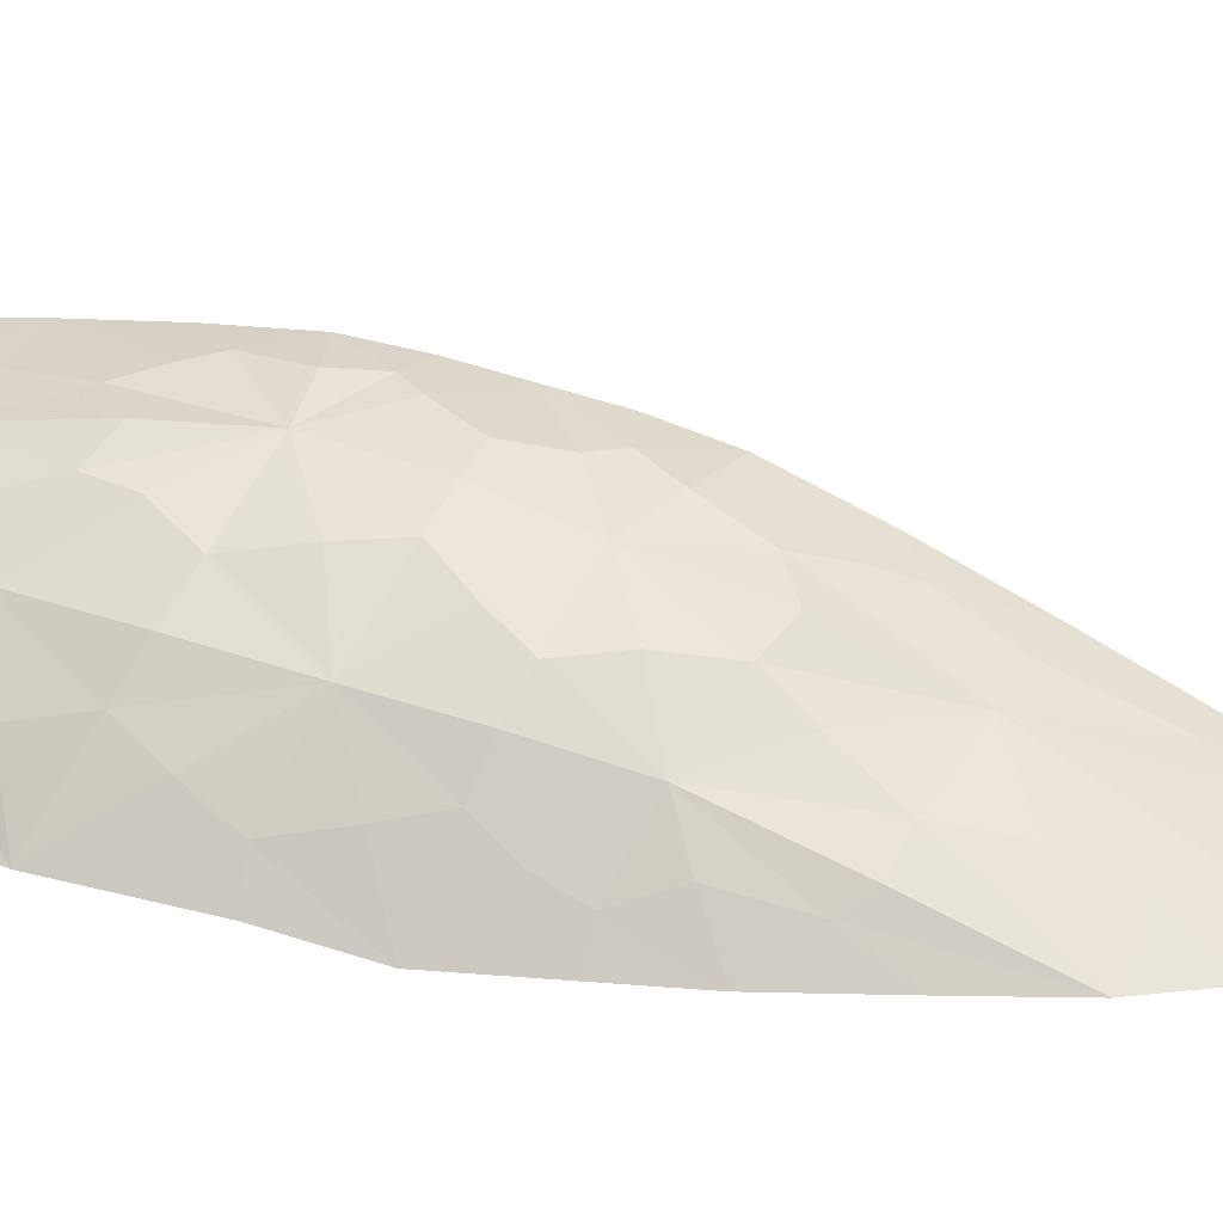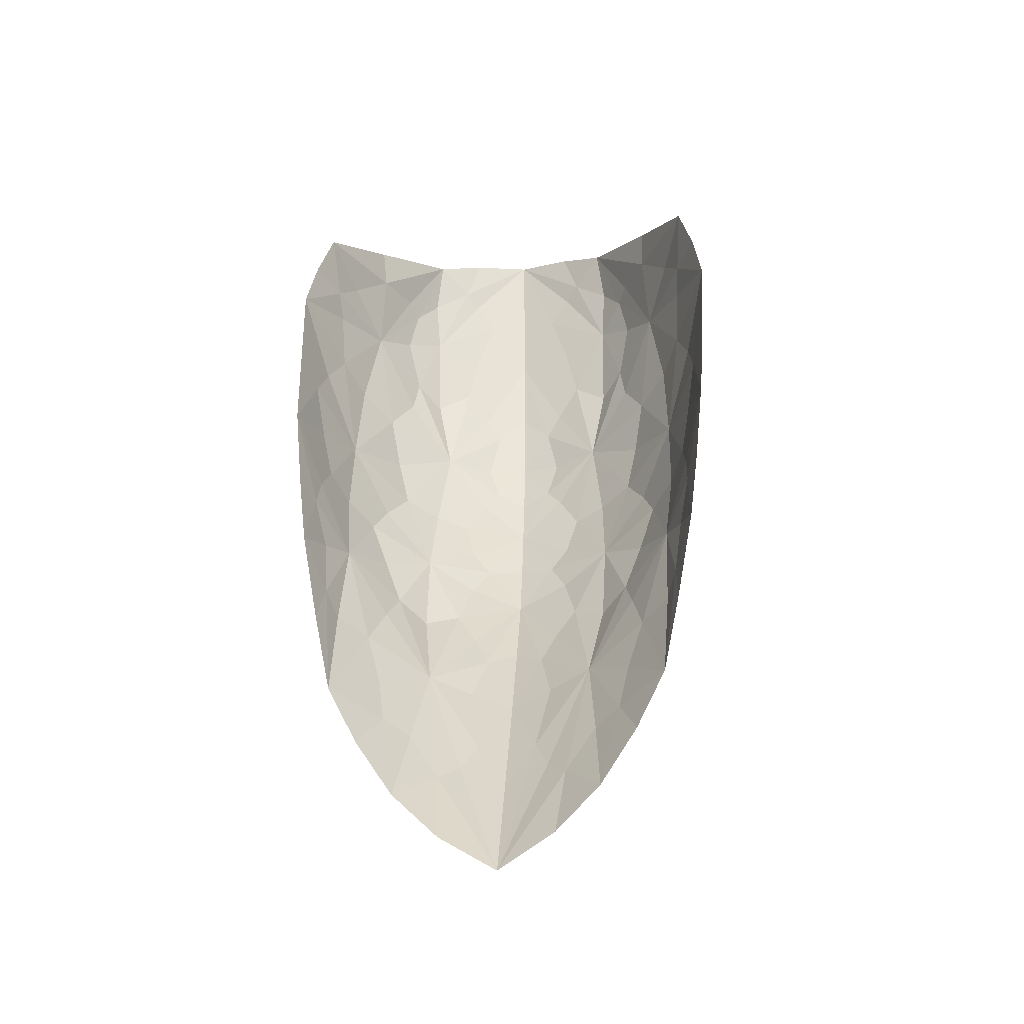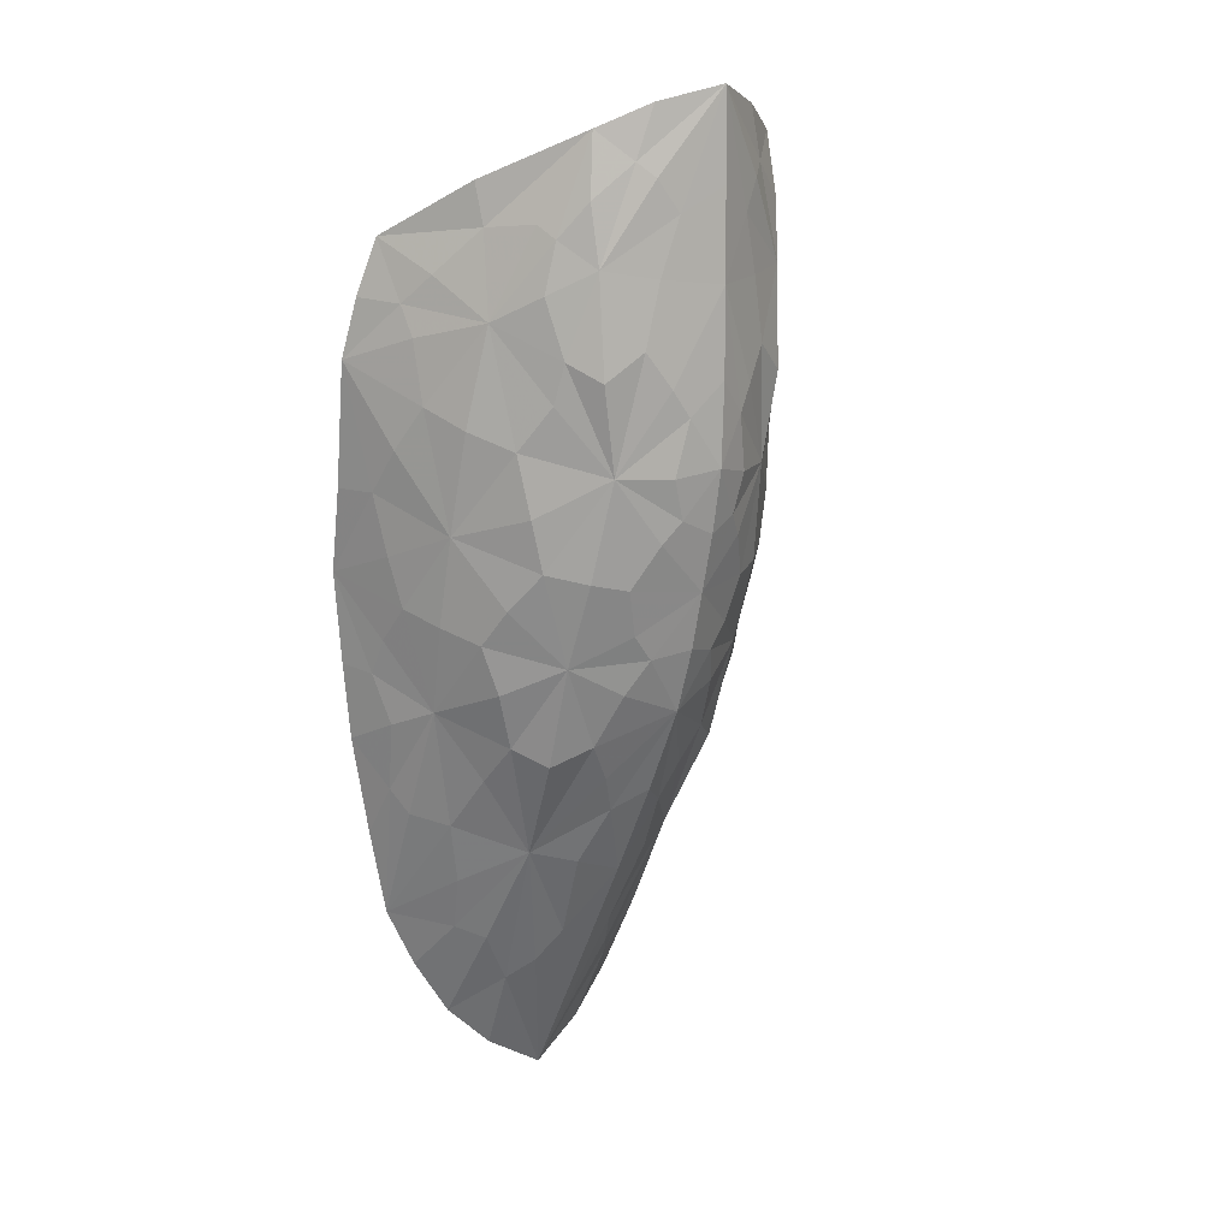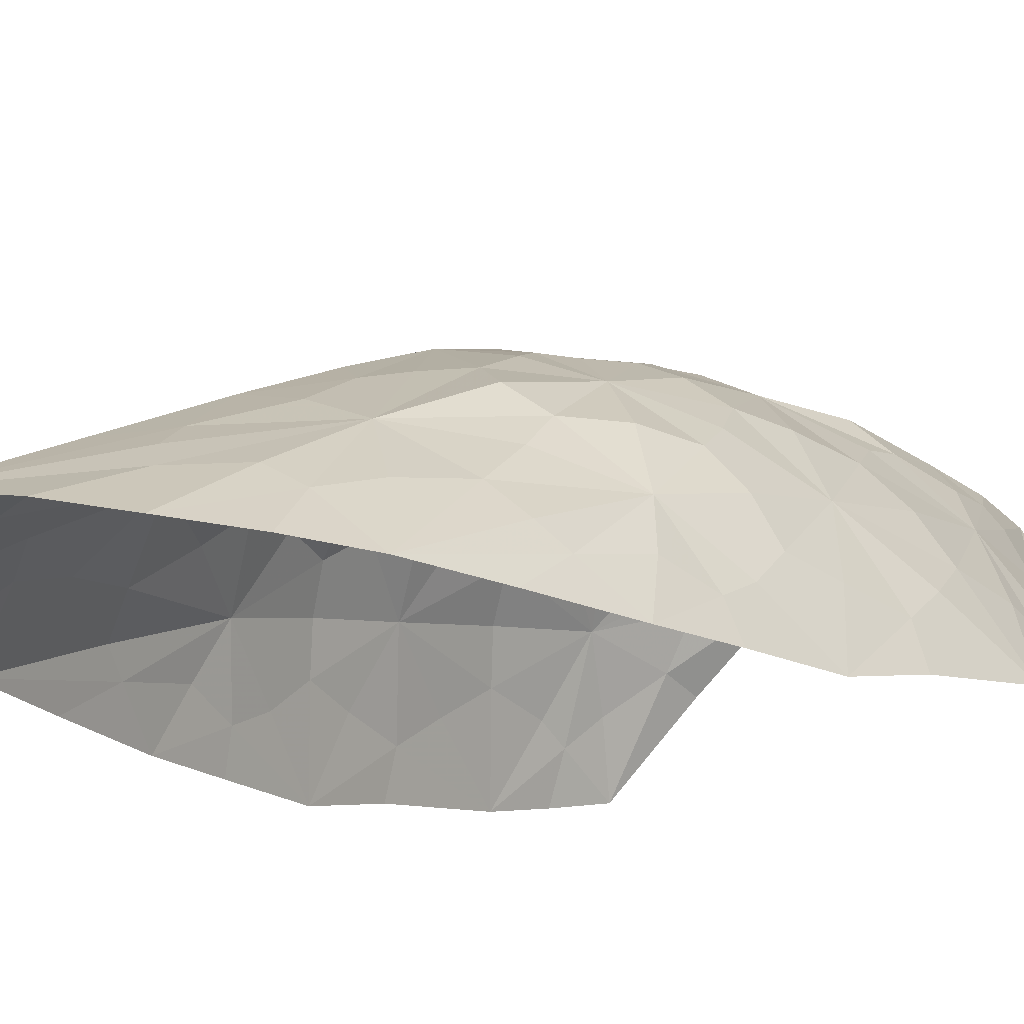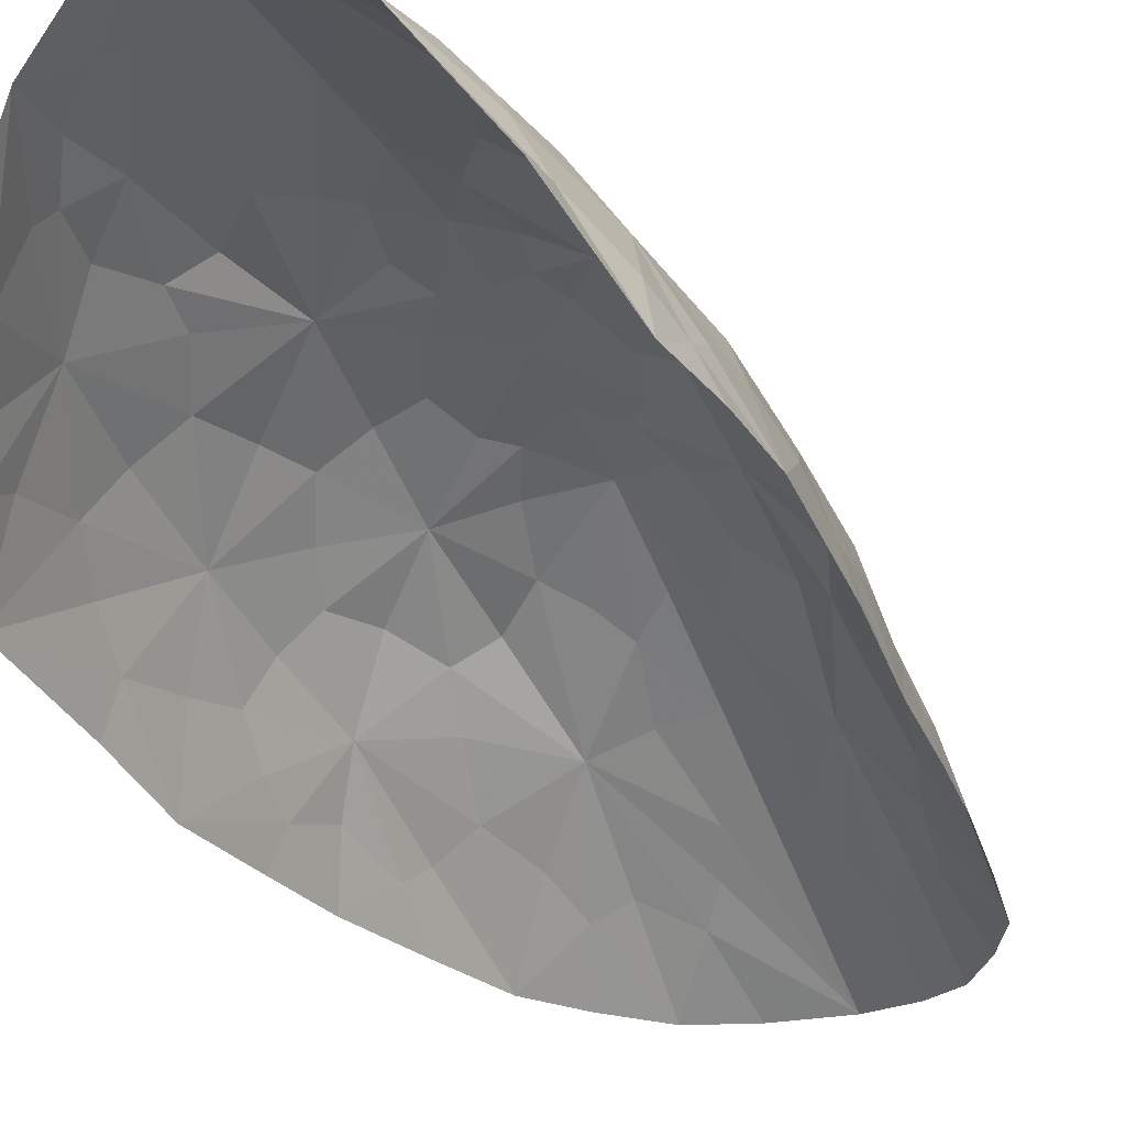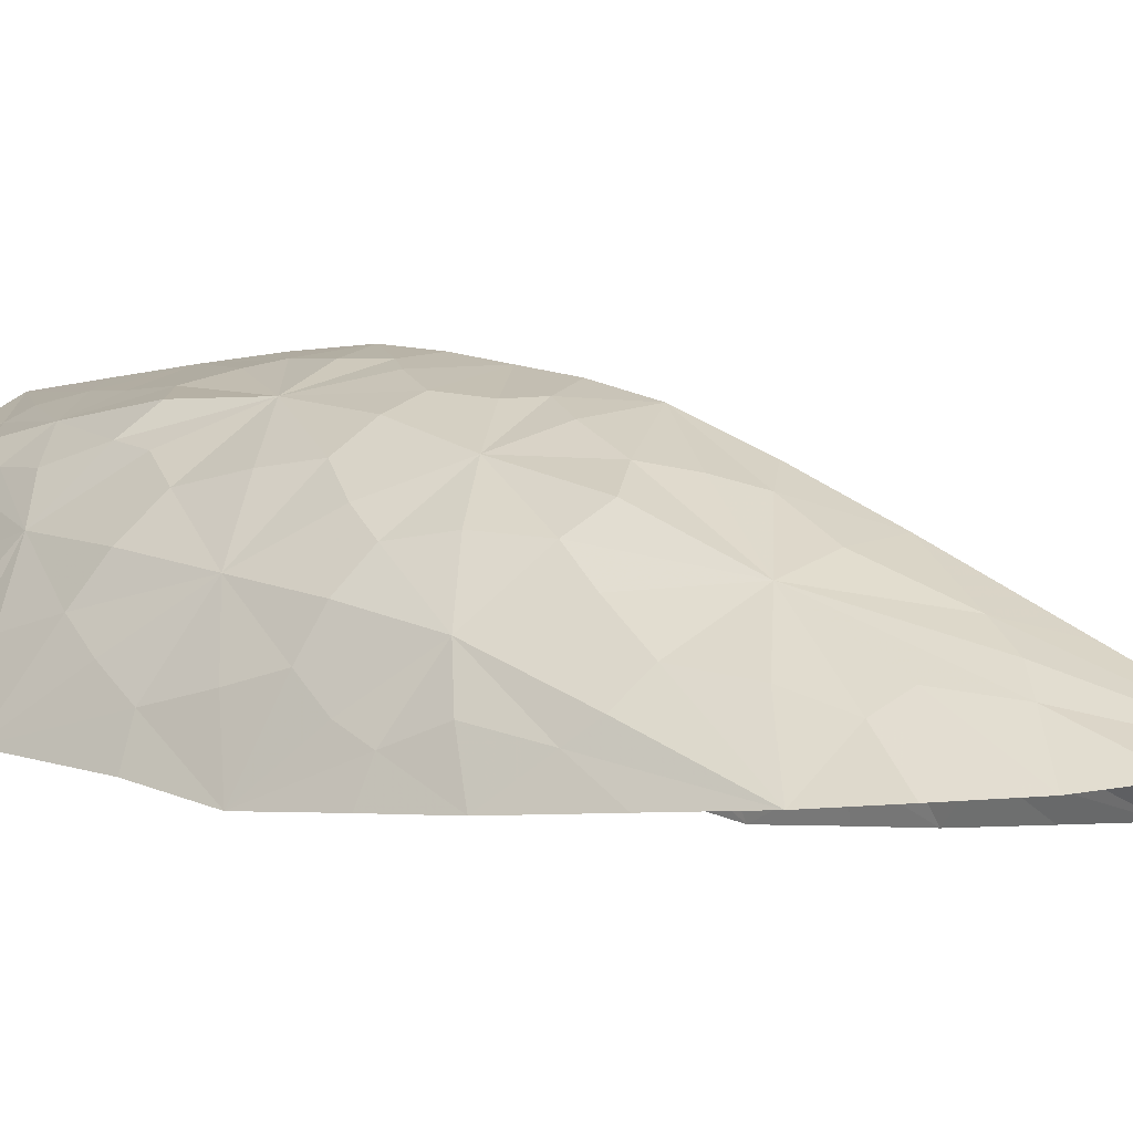
<metadata>
{"format":"obj","ext":"obj","renderer":"f3d","projection":"perspective","resolution":1024,"background":"white","views":[{"elev":9.6,"azim":105.3,"up":"+Y"},{"elev":-33.6,"azim":6.4,"up":"+Z"},{"elev":11.9,"azim":140.4,"up":"+Z"},{"elev":-20.5,"azim":-139.6,"up":"+Y"},{"elev":-25.4,"azim":24.2,"up":"+Y"},{"elev":-5.2,"azim":132.3,"up":"+Y"}]}
</metadata>
<code>
o Cockpit
v 0.000253 1.863 -17.31
v 0.000253 2.745 -14.73
v 0.000253 2.551 -15.99
v 0.000253 2.734 -15.25
v 0.000253 2.276 -16.55
v 0.000253 2.739 -14.18
v -0.6706 2.013 -14.6
v -0.3241 2.559 -14.3
v -0.3224 1.809 -17.07
v -0.3344 2.599 -14.68
v -0.7091 1.803 -15.59
v -0.7435 1.931 -14.95
v -0.2811 2.6 -15.27
v -0.3248 2.44 -15.84
v -0.5861 2.233 -15.45
v -0.272 2.18 -16.46
v -0.6492 1.787 -16.12
v -0.5359 1.789 -16.7
v -0.5332 2.356 -14.83
v -0.5588 2.096 -15.99
v 0.000253 2.657 -15.61
v -0.7161 1.972 -14.77
v -0.6604 2.022 -15.52
v -0.1334 2.244 -16.5
v -0.1315 2.687 -15.27
v -0.6059 2.191 -14.7
v -0.524 2.286 -14.44
v -0.1849 2.668 -14.44
v -0.1792 2.649 -14.23
v -0.3292 2.615 -15
v 0.000253 2.744 -14.99
v -0.5851 2.172 -15.72
v -0.1432 2.392 -16.21
v -0.3161 2.34 -16.15
v -0.4283 2.165 -16.21
v -0.4113 1.999 -16.57
v 0.000253 2.425 -16.26
v -0.6456 2.148 -14.88
v -0.6735 2.086 -15.2
v -0.4407 2.49 -14.76
v -0.4383 2.456 -14.56
v -0.3469 2.577 -14.5
v 0.000253 2.743 -14.46
v -0.1777 2.674 -14.71
v -0.1457 2.692 -15.02
v -0.4769 2.354 -15.66
v -0.4529 2.439 -15.38
v -0.5769 2.302 -15.14
v -0.4604 2.289 -15.92
v -0.7263 1.867 -15.33
v -0.1692 2.509 -15.93
v -0.4198 2.502 -15.06
v -0.3148 2.535 -15.57
v -0.1746 2.563 -15.74
v -0.6109 1.949 -16.05
v -0.6791 1.795 -15.88
v -0.6411 1.958 -15.79
v -0.5925 1.788 -16.43
v -0.5537 1.951 -16.34
v -0.142 2.039 -16.88
v -0.4412 1.798 -16.89
v -0.1797 1.835 -17.21
v 0.000253 2.07 -16.93
v -0.3007 1.992 -16.78
v 0.000253 2.7 -15.44
v 0.000253 2.615 -15.79
v -0.1459 2.647 -15.46
v -0.09579 2.709 -15.1
v -0.4032 2.533 -14.94
v -0.2111 2.419 -16.09
v -0.4022 2.266 -16.1
v -0.4642 2.039 -16.37
v -0.2039 1.962 -16.94
v -0.09438 2.356 -16.32
v -0.5144 2.313 -14.57
v -0.654 2.104 -14.79
v -0.6355 2.18 -15.07
v -0.412 2.508 -14.6
v -0.2197 2.661 -14.91
v -0.1231 2.694 -14.53
v -0.2314 2.631 -14.39
v -0.485 2.415 -15.19
v -0.6893 1.992 -15.33
v -0.5123 2.274 -15.77
v -0.4184 2.448 -15.54
v -0.2138 2.588 -15.6
v -0.6314 2.052 -15.68
v -0.5861 1.897 -16.27
v -0.6438 1.901 -15.9
v -0.09418 2.119 -16.77
v -0.3825 1.937 -16.74
v -0.09616 2.679 -15.39
v -0.1166 2.567 -15.82
v 0.6711 2.013 -14.6
v 0.3246 2.559 -14.3
v 0.3229 1.809 -17.07
v 0.3349 2.599 -14.68
v 0.7096 1.803 -15.59
v 0.744 1.931 -14.95
v 0.2816 2.6 -15.27
v 0.3253 2.44 -15.84
v 0.5866 2.233 -15.45
v 0.2725 2.18 -16.46
v 0.6497 1.787 -16.12
v 0.5364 1.789 -16.7
v 0.5337 2.356 -14.83
v 0.5593 2.096 -15.99
v 0.7166 1.972 -14.77
v 0.6609 2.022 -15.52
v 0.1339 2.244 -16.5
v 0.132 2.687 -15.27
v 0.6064 2.191 -14.7
v 0.5245 2.286 -14.44
v 0.1854 2.668 -14.44
v 0.1797 2.649 -14.23
v 0.3297 2.615 -15
v 0.5856 2.172 -15.72
v 0.1437 2.392 -16.21
v 0.3166 2.34 -16.15
v 0.4288 2.165 -16.21
v 0.4118 1.999 -16.57
v 0.6461 2.148 -14.88
v 0.674 2.086 -15.2
v 0.4412 2.49 -14.76
v 0.4388 2.456 -14.56
v 0.3474 2.577 -14.5
v 0.1782 2.674 -14.71
v 0.1462 2.692 -15.02
v 0.4774 2.354 -15.66
v 0.4534 2.439 -15.38
v 0.5774 2.302 -15.14
v 0.4609 2.289 -15.92
v 0.7268 1.867 -15.33
v 0.1697 2.509 -15.93
v 0.4203 2.502 -15.06
v 0.3153 2.535 -15.57
v 0.1751 2.563 -15.74
v 0.6114 1.949 -16.05
v 0.6796 1.795 -15.88
v 0.6416 1.958 -15.79
v 0.593 1.788 -16.43
v 0.5542 1.951 -16.34
v 0.1426 2.039 -16.88
v 0.4417 1.798 -16.89
v 0.1802 1.835 -17.21
v 0.3012 1.992 -16.78
v 0.1464 2.647 -15.46
v 0.0963 2.709 -15.1
v 0.4037 2.533 -14.94
v 0.2116 2.419 -16.09
v 0.4027 2.266 -16.1
v 0.4647 2.039 -16.37
v 0.2044 1.962 -16.94
v 0.09488 2.356 -16.32
v 0.5149 2.313 -14.57
v 0.6545 2.104 -14.79
v 0.636 2.18 -15.07
v 0.4125 2.508 -14.6
v 0.2202 2.661 -14.91
v 0.1236 2.694 -14.53
v 0.2319 2.631 -14.39
v 0.4855 2.415 -15.19
v 0.6898 1.992 -15.33
v 0.5128 2.274 -15.77
v 0.4189 2.448 -15.54
v 0.2143 2.588 -15.6
v 0.632 2.052 -15.68
v 0.5866 1.897 -16.27
v 0.6443 1.901 -15.9
v 0.09468 2.119 -16.77
v 0.3831 1.937 -16.74
v 0.09667 2.679 -15.39
v 0.1171 2.567 -15.82
f 13 45 68 25
f 2 31 68 45
f 4 25 68 31
f 13 52 69 30
f 19 40 69 52
f 10 30 69 40
f 16 34 70 33
f 14 51 70 34
f 3 33 70 51
f 14 34 71 49
f 16 35 71 34
f 20 49 71 35
f 16 36 72 35
f 18 59 72 36
f 20 35 72 59
f 16 60 73 64
f 1 62 73 60
f 9 64 73 62
f 16 33 74 24
f 3 37 74 33
f 5 24 74 37
f 7 27 75 26
f 8 41 75 27
f 19 26 75 41
f 7 26 76 22
f 19 38 76 26
f 12 22 76 38
f 19 48 77 38
f 15 39 77 48
f 12 38 77 39
f 19 41 78 40
f 8 42 78 41
f 10 40 78 42
f 13 30 79 45
f 10 44 79 30
f 2 45 79 44
f 6 43 80 28
f 2 44 80 43
f 10 28 80 44
f 10 42 81 28
f 8 29 81 42
f 6 28 81 29
f 15 48 82 47
f 19 52 82 48
f 13 47 82 52
f 12 39 83 50
f 15 23 83 39
f 11 50 83 23
f 15 46 84 32
f 14 49 84 46
f 20 32 84 49
f 14 46 85 53
f 15 47 85 46
f 13 53 85 47
f 14 53 86 54
f 13 67 86 53
f 21 54 86 67
f 15 32 87 23
f 20 57 87 32
f 11 23 87 57
f 18 58 88 59
f 17 55 88 58
f 20 59 88 55
f 20 55 89 57
f 17 56 89 55
f 11 57 89 56
f 5 63 90 24
f 1 60 90 63
f 16 24 90 60
f 16 64 91 36
f 9 61 91 64
f 18 36 91 61
f 4 65 92 25
f 21 67 92 65
f 13 25 92 67
f 3 51 93 66
f 14 54 93 51
f 21 66 93 54
f 100 111 148 128
f 2 128 148 31
f 4 31 148 111
f 100 116 149 135
f 106 135 149 124
f 97 124 149 116
f 103 118 150 119
f 101 119 150 134
f 3 134 150 118
f 101 132 151 119
f 103 119 151 120
f 107 120 151 132
f 103 120 152 121
f 105 121 152 142
f 107 142 152 120
f 103 146 153 143
f 1 143 153 145
f 96 145 153 146
f 103 110 154 118
f 3 118 154 37
f 5 37 154 110
f 94 112 155 113
f 95 113 155 125
f 106 125 155 112
f 94 108 156 112
f 106 112 156 122
f 99 122 156 108
f 106 122 157 131
f 102 131 157 123
f 99 123 157 122
f 106 124 158 125
f 95 125 158 126
f 97 126 158 124
f 100 128 159 116
f 97 116 159 127
f 2 127 159 128
f 6 114 160 43
f 2 43 160 127
f 97 127 160 114
f 97 114 161 126
f 95 126 161 115
f 6 115 161 114
f 102 130 162 131
f 106 131 162 135
f 100 135 162 130
f 99 133 163 123
f 102 123 163 109
f 98 109 163 133
f 102 117 164 129
f 101 129 164 132
f 107 132 164 117
f 101 136 165 129
f 102 129 165 130
f 100 130 165 136
f 101 137 166 136
f 100 136 166 147
f 21 147 166 137
f 102 109 167 117
f 107 117 167 140
f 98 140 167 109
f 105 142 168 141
f 104 141 168 138
f 107 138 168 142
f 107 140 169 138
f 104 138 169 139
f 98 139 169 140
f 5 110 170 63
f 1 63 170 143
f 103 143 170 110
f 103 121 171 146
f 96 146 171 144
f 105 144 171 121
f 4 111 172 65
f 21 65 172 147
f 100 147 172 111
f 3 66 173 134
f 101 134 173 137
f 21 137 173 66

</code>
